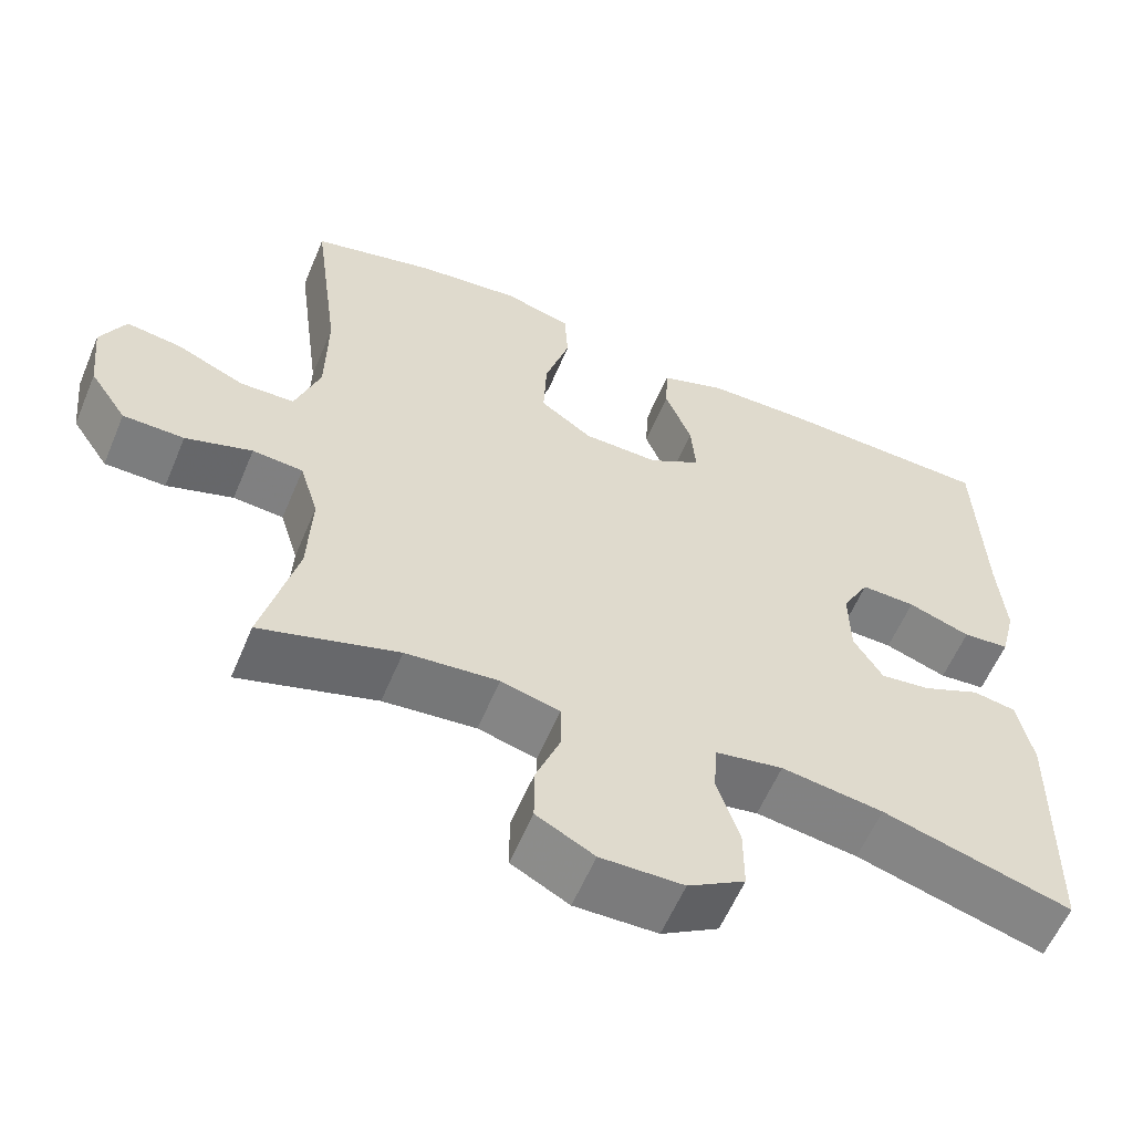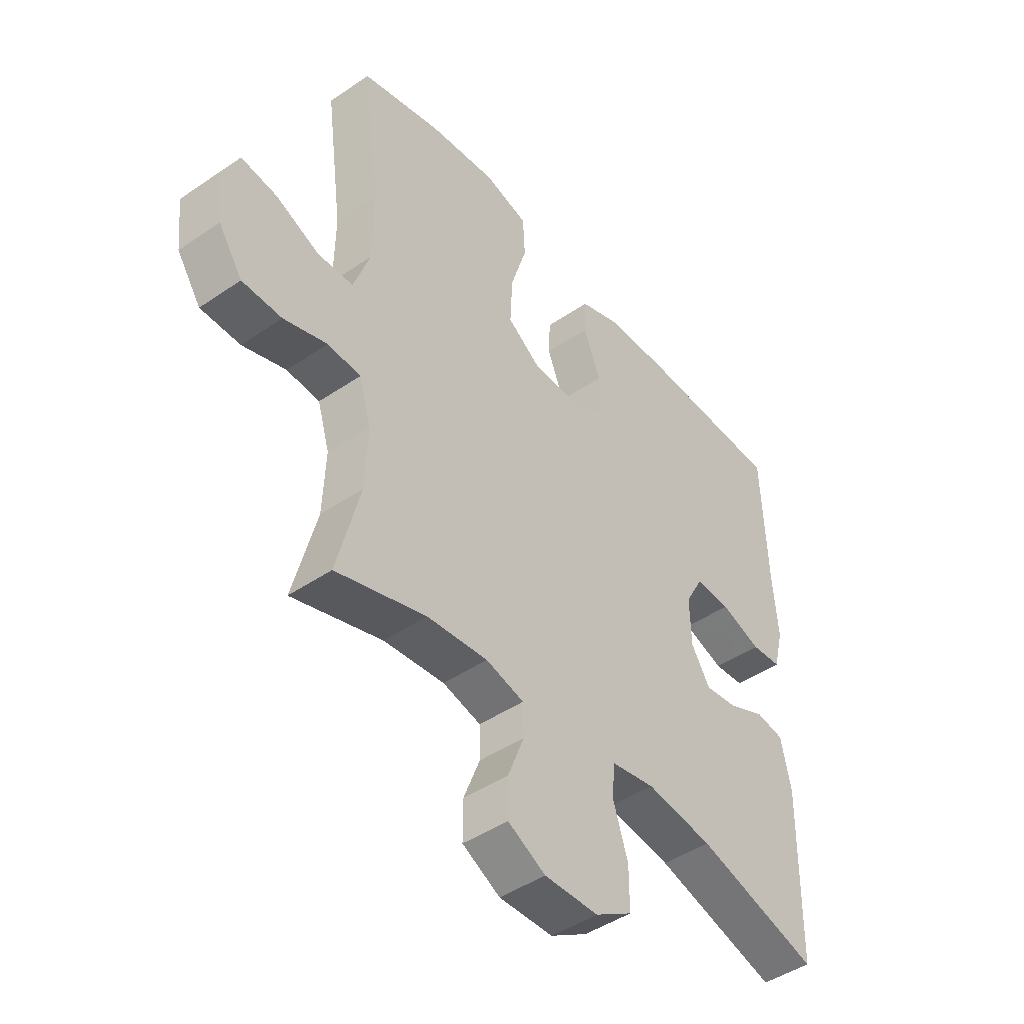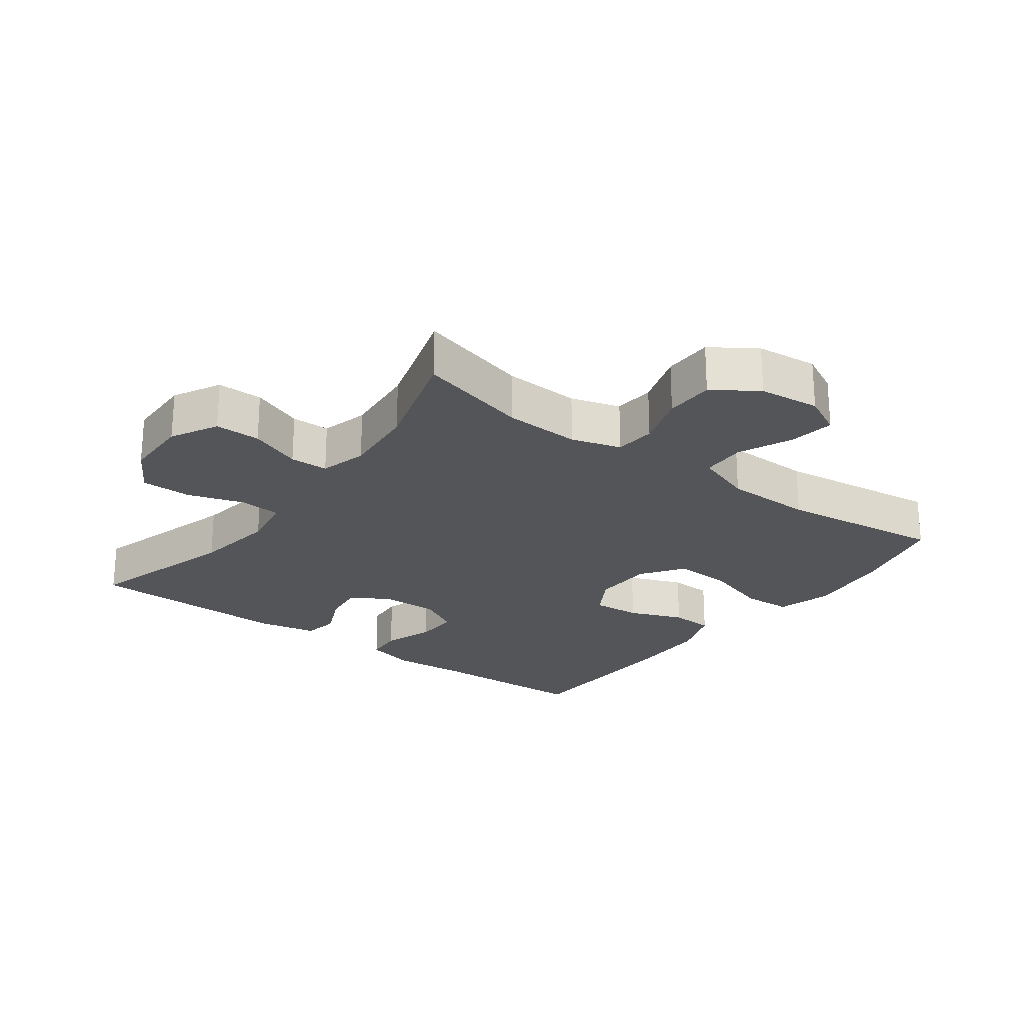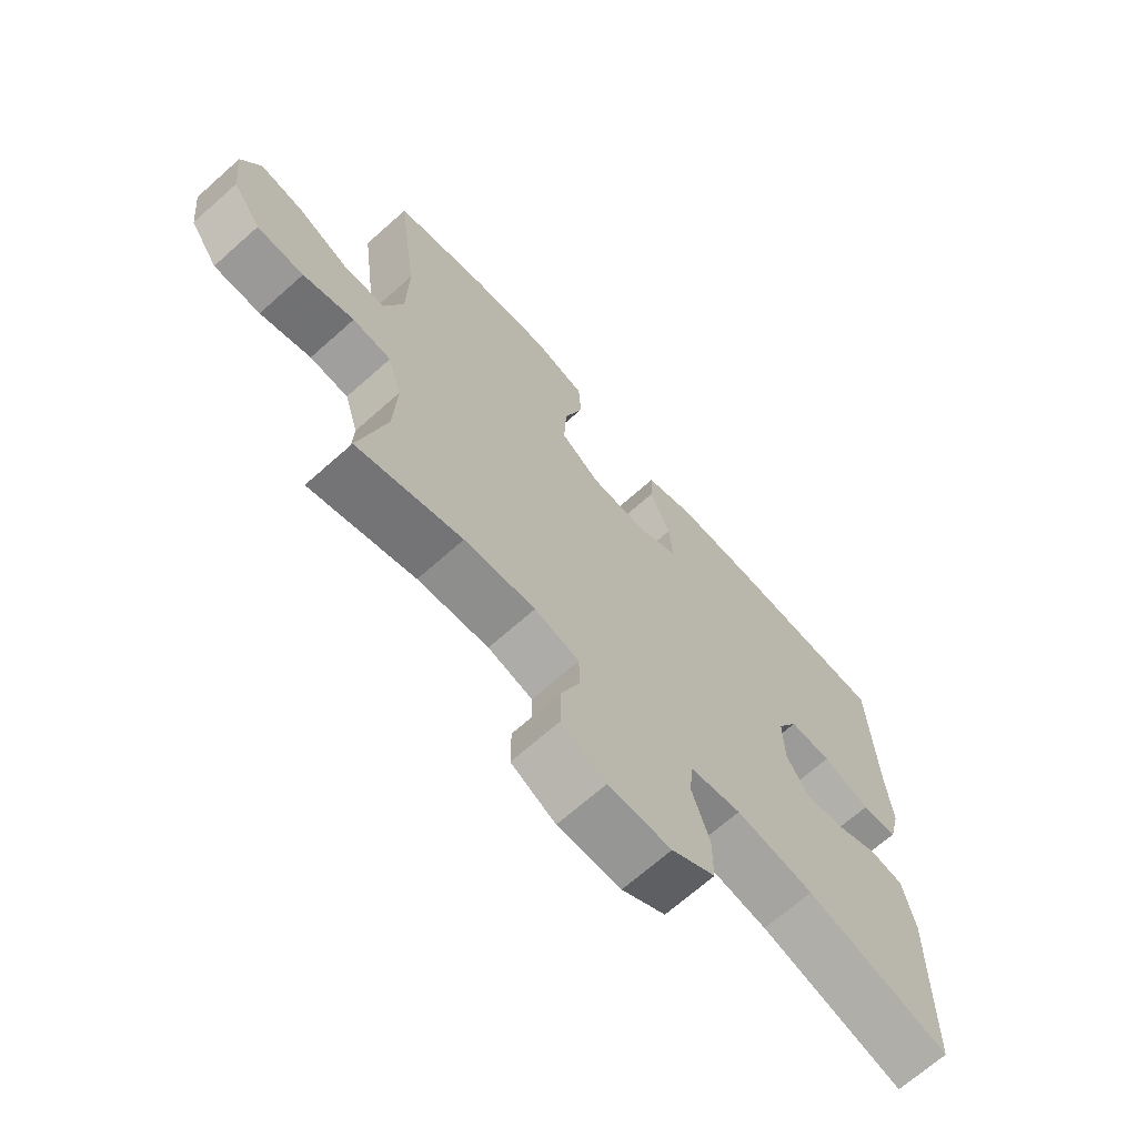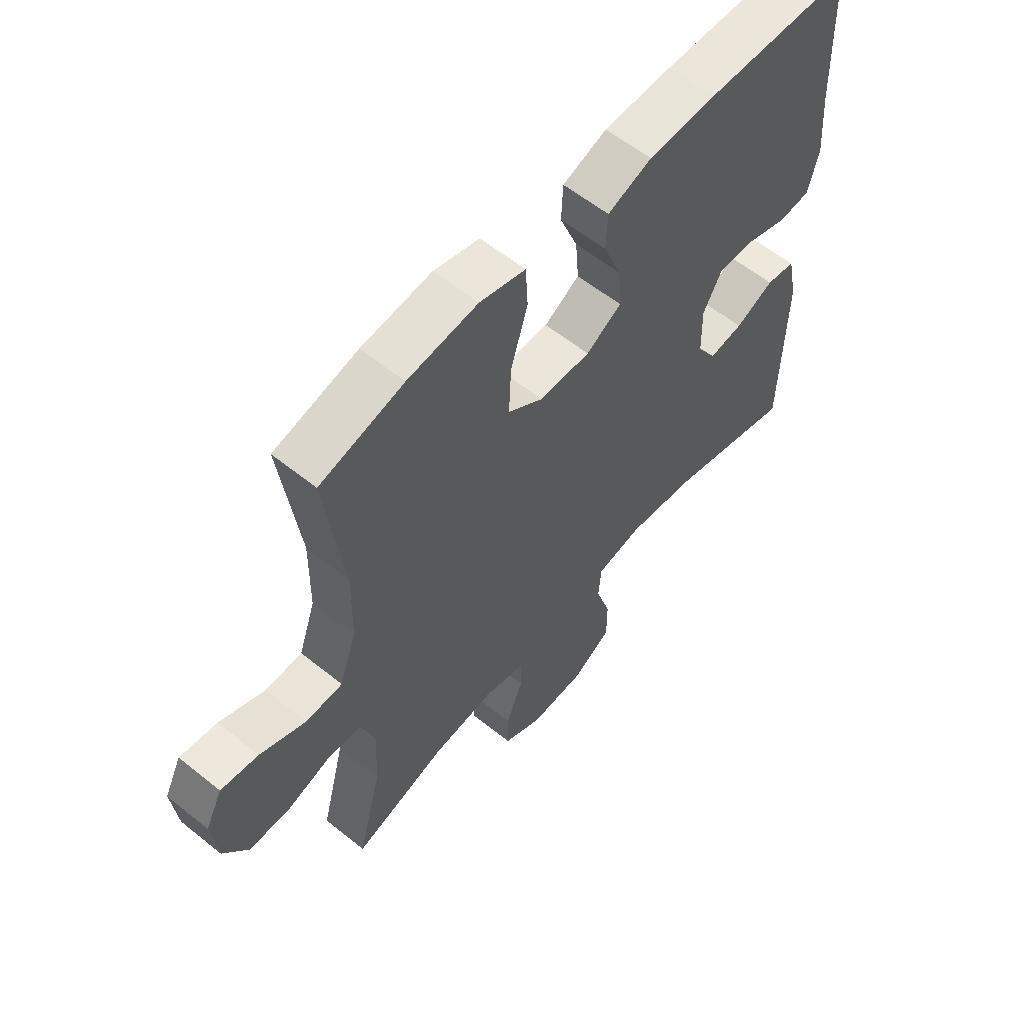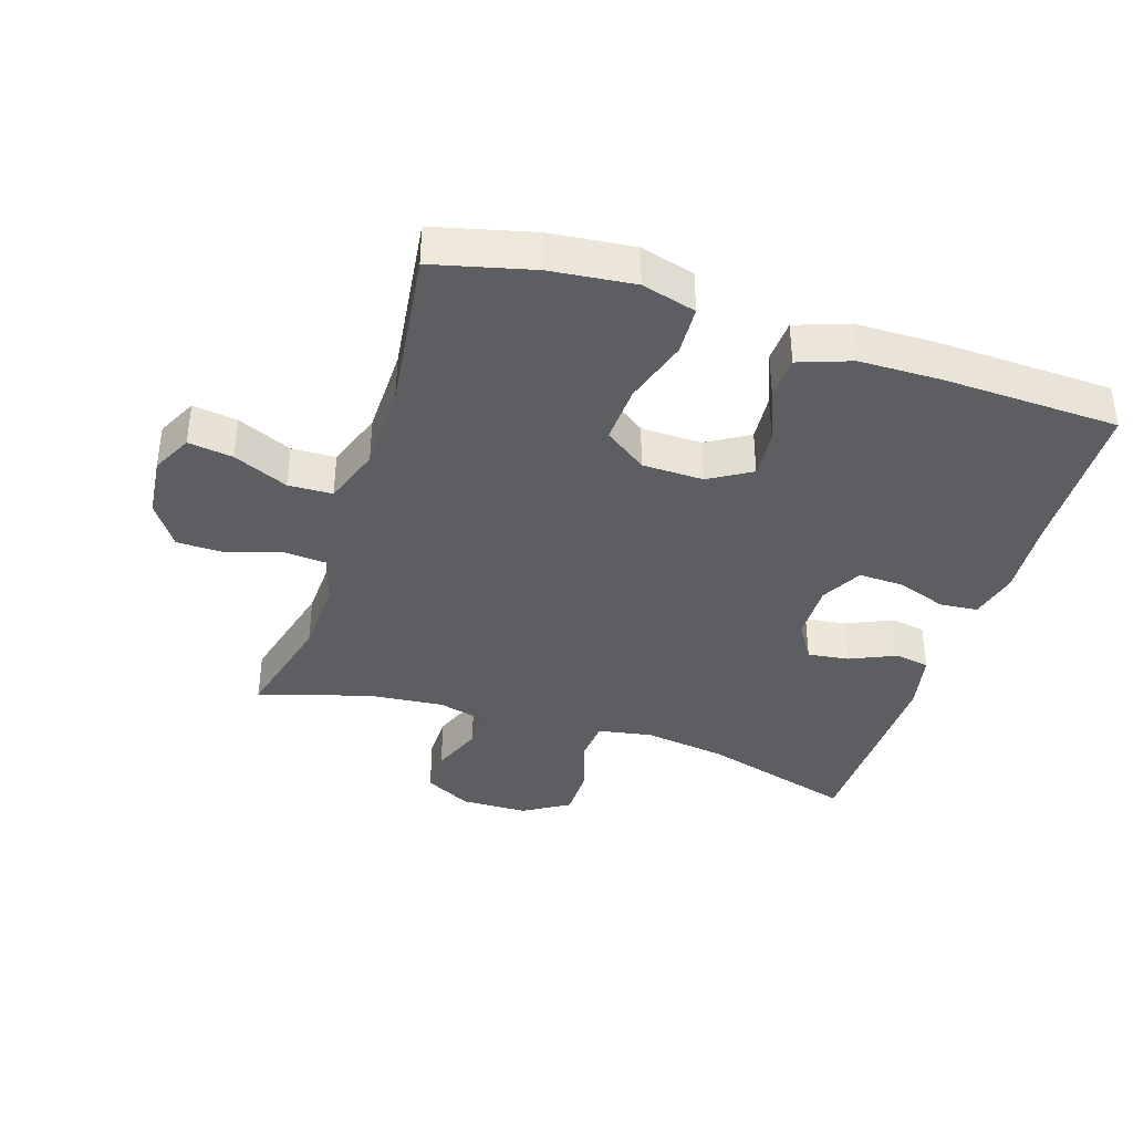
<metadata>
{"format":"obj","ext":"obj","renderer":"f3d","projection":"perspective","resolution":1024,"background":"white","views":[{"elev":-58.8,"azim":-22.7,"up":"+Z"},{"elev":-45.5,"azim":-51.7,"up":"+Z"},{"elev":-24.0,"azim":-126.7,"up":"+Y"},{"elev":-68.5,"azim":-48.3,"up":"+Z"},{"elev":58.8,"azim":-50.3,"up":"+Z"},{"elev":-38.5,"azim":-17.9,"up":"+Y"}]}
</metadata>
<code>
v -0.5 0.07 -0.5
v -0.456 0.07 -0.328
v -0.451 0.07 -0.211
v -0.474 0.07 -0.135
v -0.537 0.07 -0.13
v -0.62 0.07 -0.157
v -0.696 0.07 -0.156
v -0.742 0.07 -0.088
v -0.752 0.07 0.006
v -0.721 0.07 0.068
v -0.652 0.07 0.058
v -0.568 0.07 0.021
v -0.5 0.07 0.023
v -0.469 0.07 0.112
v -0.467 0.07 0.248
v -0.5 0.07 0.5
v -0.347 0.07 0.538
v -0.218 0.07 0.552
v -0.134 0.07 0.529
v -0.13 0.07 0.454
v -0.161 0.07 0.353
v -0.165 0.07 0.264
v -0.1 0.07 0.218
v -0.006 0.07 0.216
v 0.059 0.07 0.255
v 0.053 0.07 0.329
v 0.02 0.07 0.412
v 0.023 0.07 0.478
v 0.104 0.07 0.507
v 0.229 0.07 0.509
v 0.5 0.07 0.5
v 0.509 0.07 0.251
v 0.518 0.07 0.134
v 0.499 0.07 0.058
v 0.441 0.07 0.053
v 0.363 0.07 0.08
v 0.295 0.07 0.082
v 0.261 0.07 0.019
v 0.263 0.07 -0.07
v 0.299 0.07 -0.128
v 0.362 0.07 -0.12
v 0.433 0.07 -0.088
v 0.487 0.07 -0.097
v 0.506 0.07 -0.188
v 0.5 0.07 -0.5
v 0.265 0.07 -0.433
v 0.138 0.07 -0.415
v 0.054 0.07 -0.43
v 0.049 0.07 -0.493
v 0.077 0.07 -0.58
v 0.077 0.07 -0.658
v 0.006 0.07 -0.701
v -0.097 0.07 -0.703
v -0.169 0.07 -0.665
v -0.169 0.07 -0.595
v -0.138 0.07 -0.515
v -0.139 0.07 -0.456
v -0.212 0.07 -0.437
v -0.328 0.07 -0.448
v -0.5 0 -0.5
v -0.456 0 -0.328
v -0.451 0 -0.211
v -0.474 0 -0.135
v -0.537 0 -0.13
v -0.62 0 -0.157
v -0.696 0 -0.156
v -0.742 0 -0.088
v -0.752 0 0.006
v -0.721 0 0.068
v -0.652 0 0.058
v -0.568 0 0.021
v -0.5 0 0.023
v -0.469 0 0.112
v -0.467 0 0.248
v -0.5 0 0.5
v -0.347 0 0.538
v -0.218 0 0.552
v -0.134 0 0.529
v -0.13 0 0.454
v -0.161 0 0.353
v -0.165 0 0.264
v -0.1 0 0.218
v -0.006 0 0.216
v 0.059 0 0.255
v 0.053 0 0.329
v 0.02 0 0.412
v 0.023 0 0.478
v 0.104 0 0.507
v 0.229 0 0.509
v 0.5 0 0.5
v 0.509 0 0.251
v 0.518 0 0.134
v 0.499 0 0.058
v 0.441 0 0.053
v 0.363 0 0.08
v 0.295 0 0.082
v 0.261 0 0.019
v 0.263 0 -0.07
v 0.299 0 -0.128
v 0.362 0 -0.12
v 0.433 0 -0.088
v 0.487 0 -0.097
v 0.506 0 -0.188
v 0.5 0 -0.5
v 0.265 0 -0.433
v 0.138 0 -0.415
v 0.054 0 -0.43
v 0.049 0 -0.493
v 0.077 0 -0.58
v 0.077 0 -0.658
v 0.006 0 -0.701
v -0.097 0 -0.703
v -0.169 0 -0.665
v -0.169 0 -0.595
v -0.138 0 -0.515
v -0.139 0 -0.456
v -0.212 0 -0.437
v -0.328 0 -0.448
f 53 54 55 56
f 53 56 57
f 52 53 57
f 49 50 51 52
f 48 49 52 57
f 47 48 57 58
f 43 44 45 46
f 41 42 43 46
f 40 41 46 47
f 39 40 47 58
f 33 34 35 36
f 32 33 36 37
f 31 32 37
f 30 31 37 38
f 26 27 28 29
f 25 26 29 30
f 18 19 20 21
f 18 21 22
f 15 16 17 18
f 14 15 18 22
f 13 14 22 23
f 9 10 11 12
f 9 12 13
f 8 9 13
f 5 6 7 8
f 4 5 8 13
f 3 4 13 23
f 59 1 2
f 25 30 38 39
f 24 25 39 58
f 23 24 58 59
f 2 3 23 59
f 115 114 113 112
f 116 115 112
f 116 112 111
f 111 110 109 108
f 116 111 108 107
f 117 116 107 106
f 105 104 103 102
f 105 102 101 100
f 106 105 100 99
f 117 106 99 98
f 95 94 93 92
f 96 95 92 91
f 96 91 90
f 97 96 90 89
f 88 87 86 85
f 89 88 85 84
f 80 79 78 77
f 81 80 77
f 77 76 75 74
f 81 77 74 73
f 82 81 73 72
f 71 70 69 68
f 72 71 68
f 72 68 67
f 67 66 65 64
f 72 67 64 63
f 82 72 63 62
f 61 60 118
f 98 97 89 84
f 117 98 84 83
f 118 117 83 82
f 118 82 62 61
f 1 60 61 2
f 2 61 62 3
f 3 62 63 4
f 4 63 64 5
f 5 64 65 6
f 6 65 66 7
f 7 66 67 8
f 8 67 68 9
f 9 68 69 10
f 10 69 70 11
f 11 70 71 12
f 12 71 72 13
f 13 72 73 14
f 14 73 74 15
f 15 74 75 16
f 16 75 76 17
f 17 76 77 18
f 18 77 78 19
f 19 78 79 20
f 20 79 80 21
f 21 80 81 22
f 22 81 82 23
f 23 82 83 24
f 24 83 84 25
f 25 84 85 26
f 26 85 86 27
f 27 86 87 28
f 28 87 88 29
f 29 88 89 30
f 30 89 90 31
f 31 90 91 32
f 32 91 92 33
f 33 92 93 34
f 34 93 94 35
f 35 94 95 36
f 36 95 96 37
f 37 96 97 38
f 38 97 98 39
f 39 98 99 40
f 40 99 100 41
f 41 100 101 42
f 42 101 102 43
f 43 102 103 44
f 44 103 104 45
f 45 104 105 46
f 46 105 106 47
f 47 106 107 48
f 48 107 108 49
f 49 108 109 50
f 50 109 110 51
f 51 110 111 52
f 52 111 112 53
f 53 112 113 54
f 54 113 114 55
f 55 114 115 56
f 56 115 116 57
f 57 116 117 58
f 58 117 118 59
f 59 118 60 1

</code>
